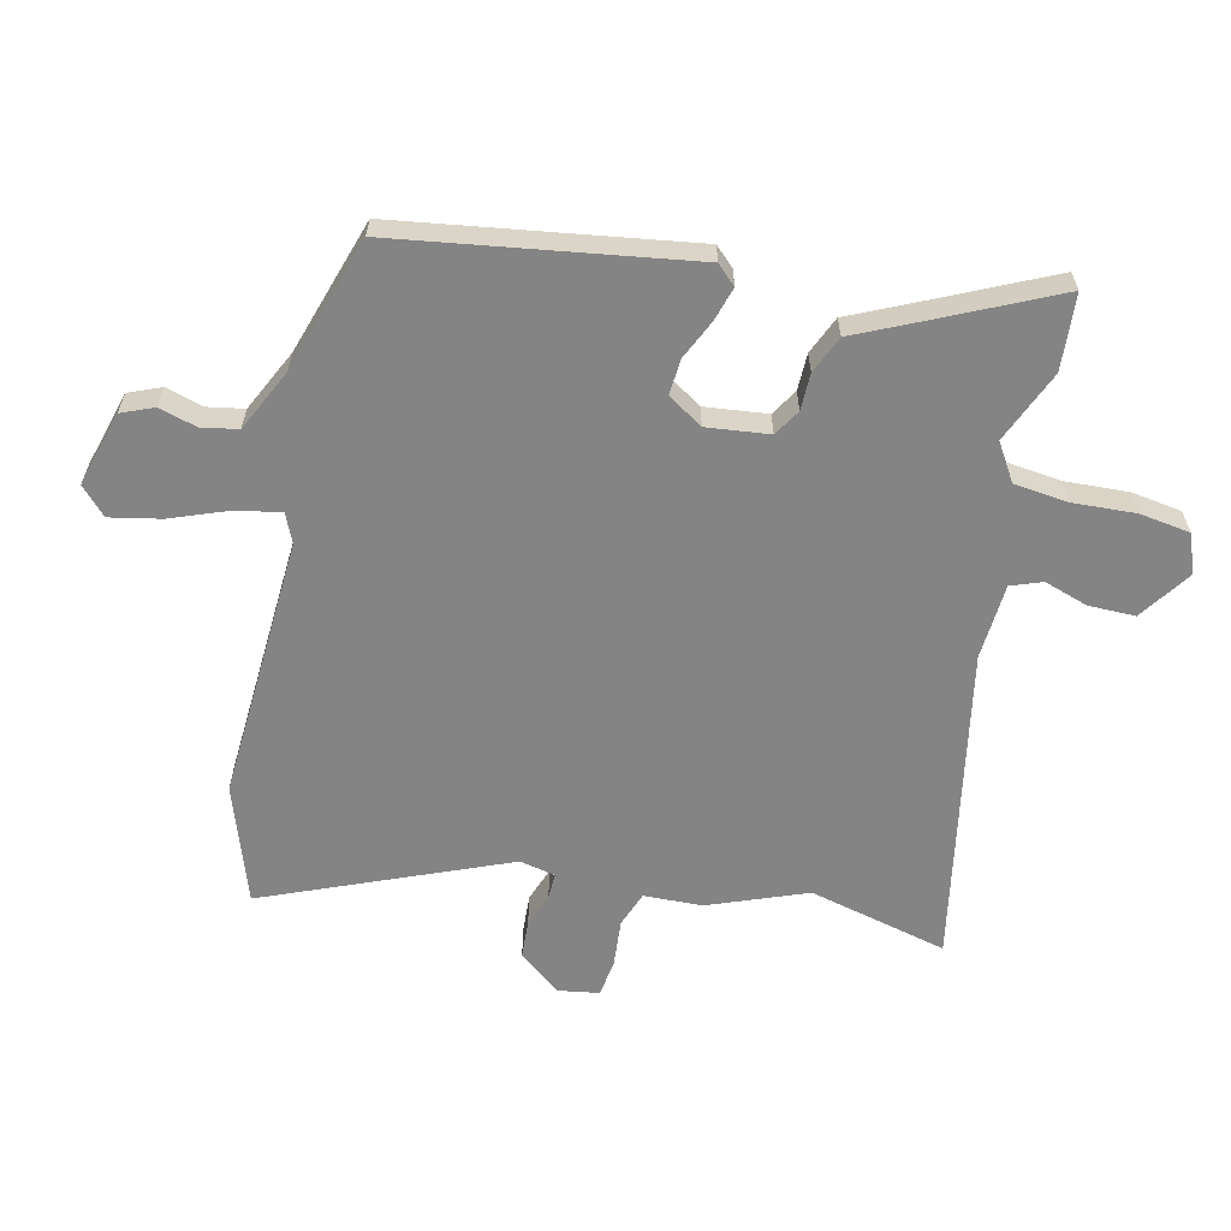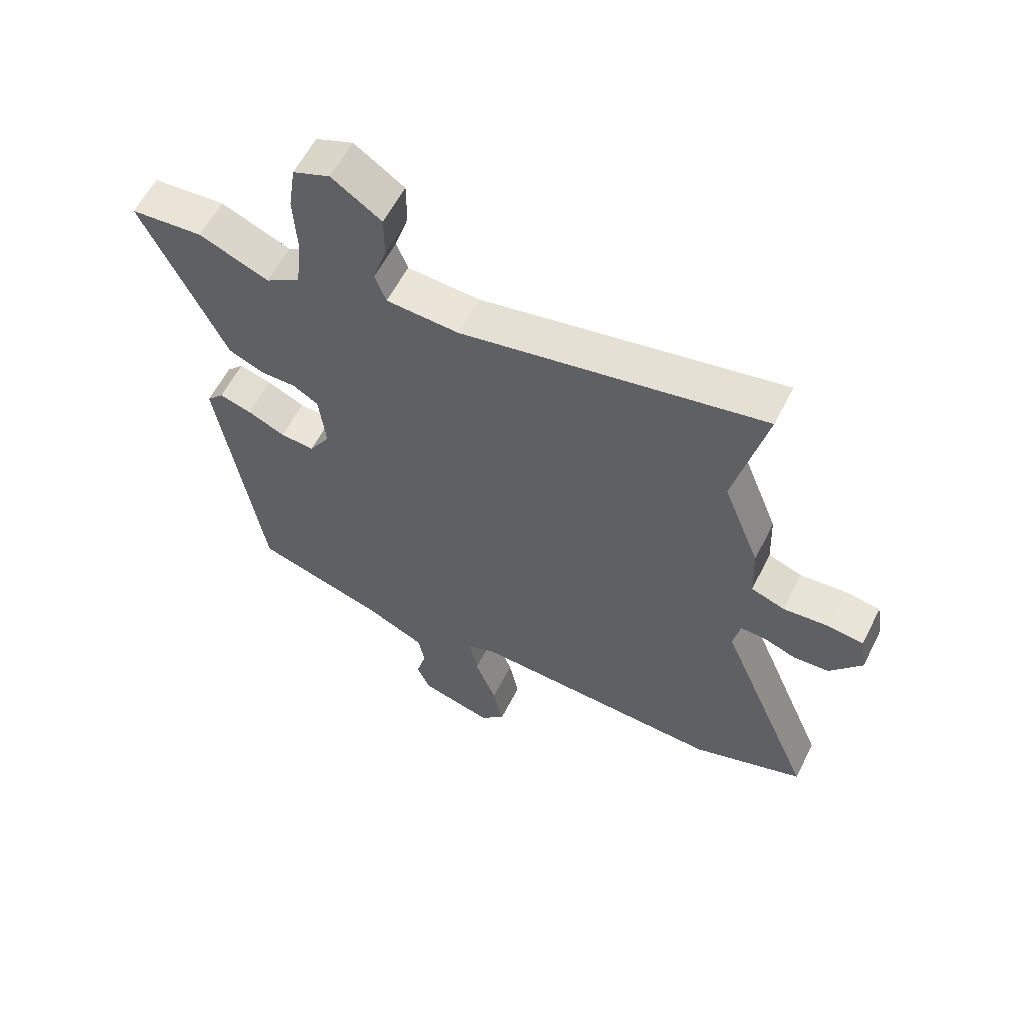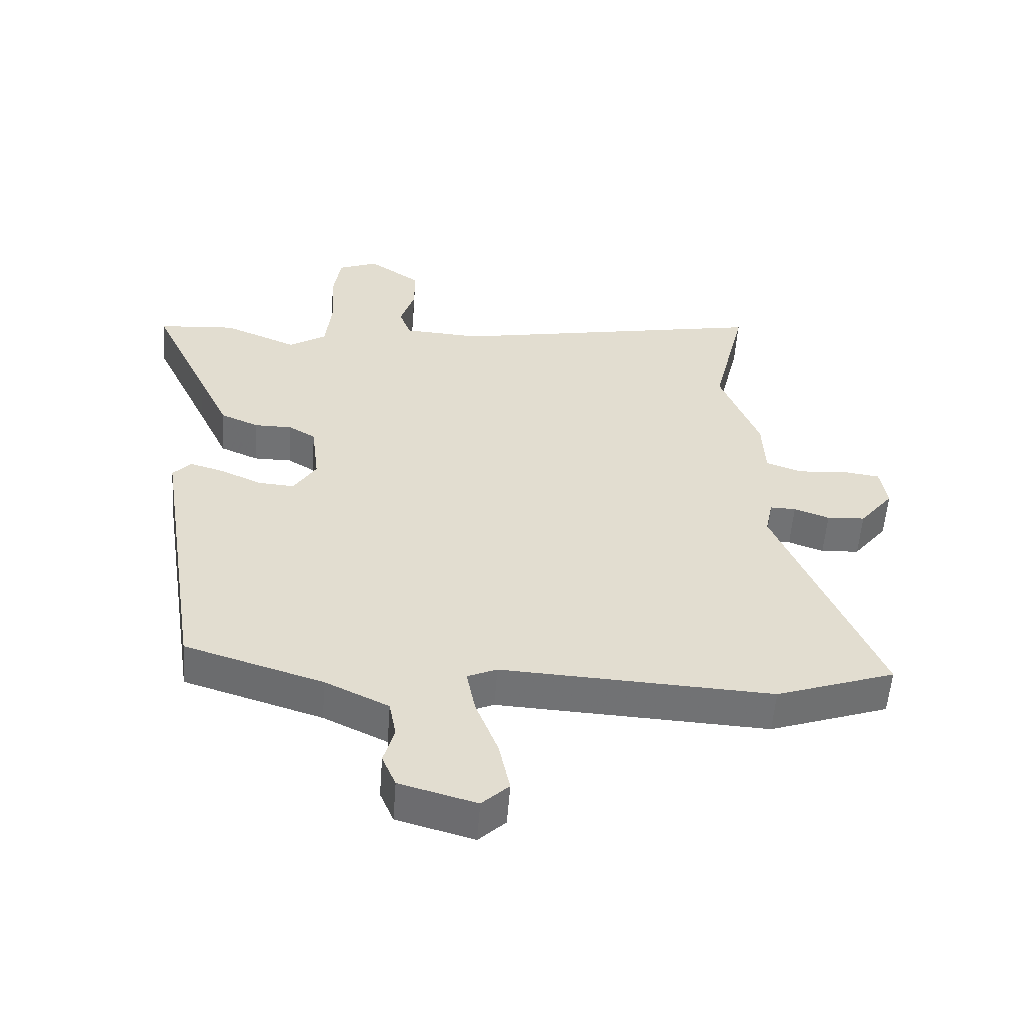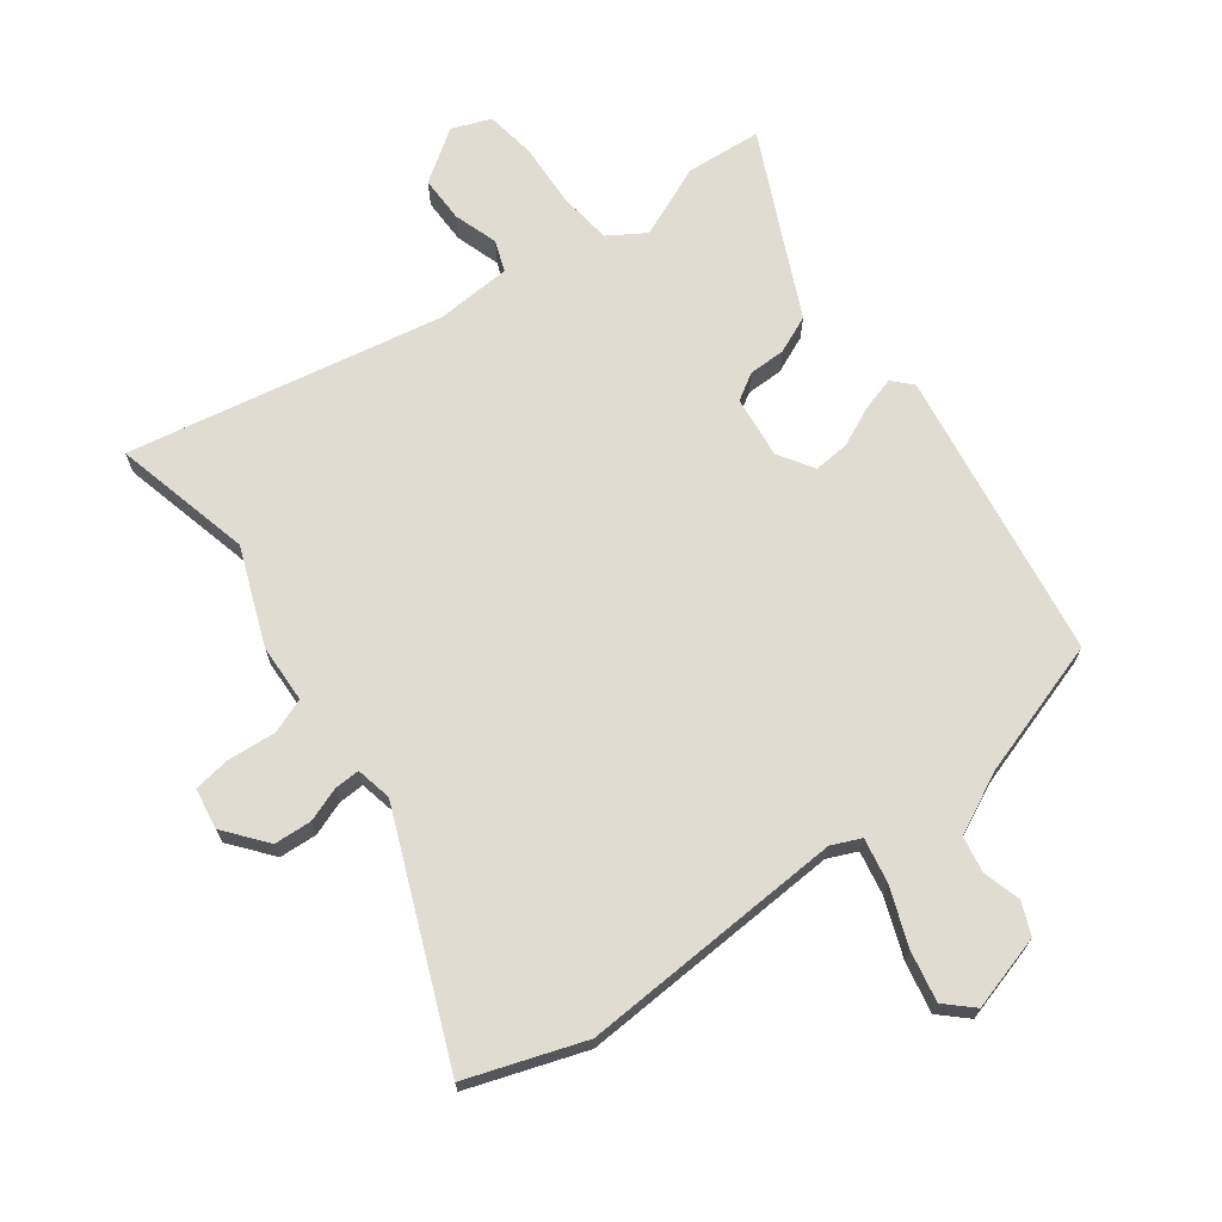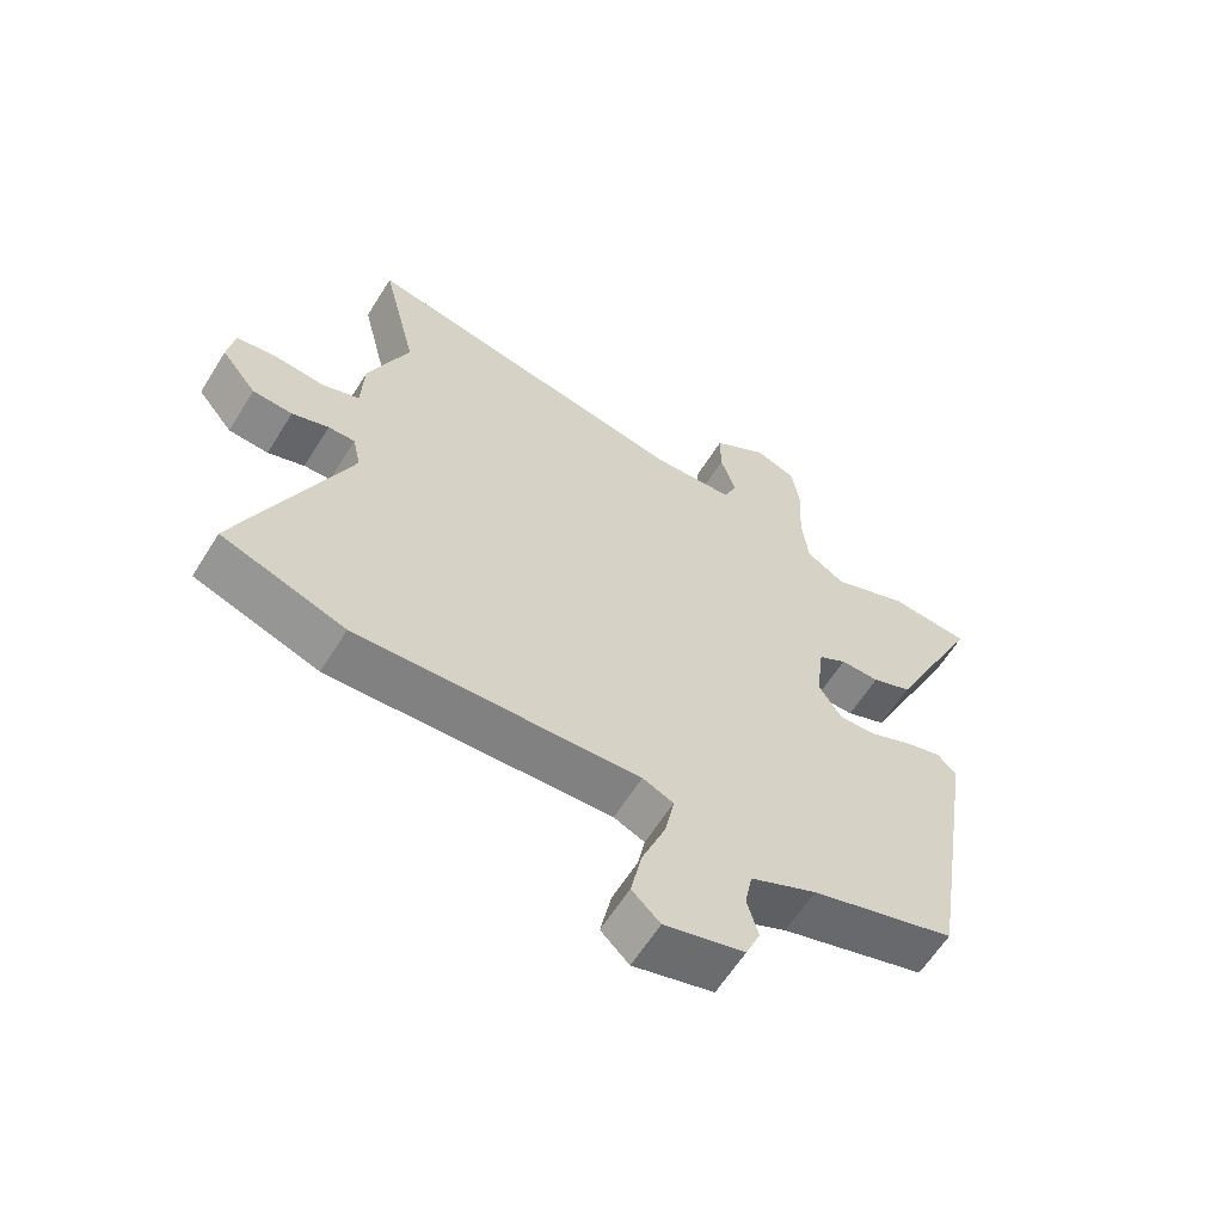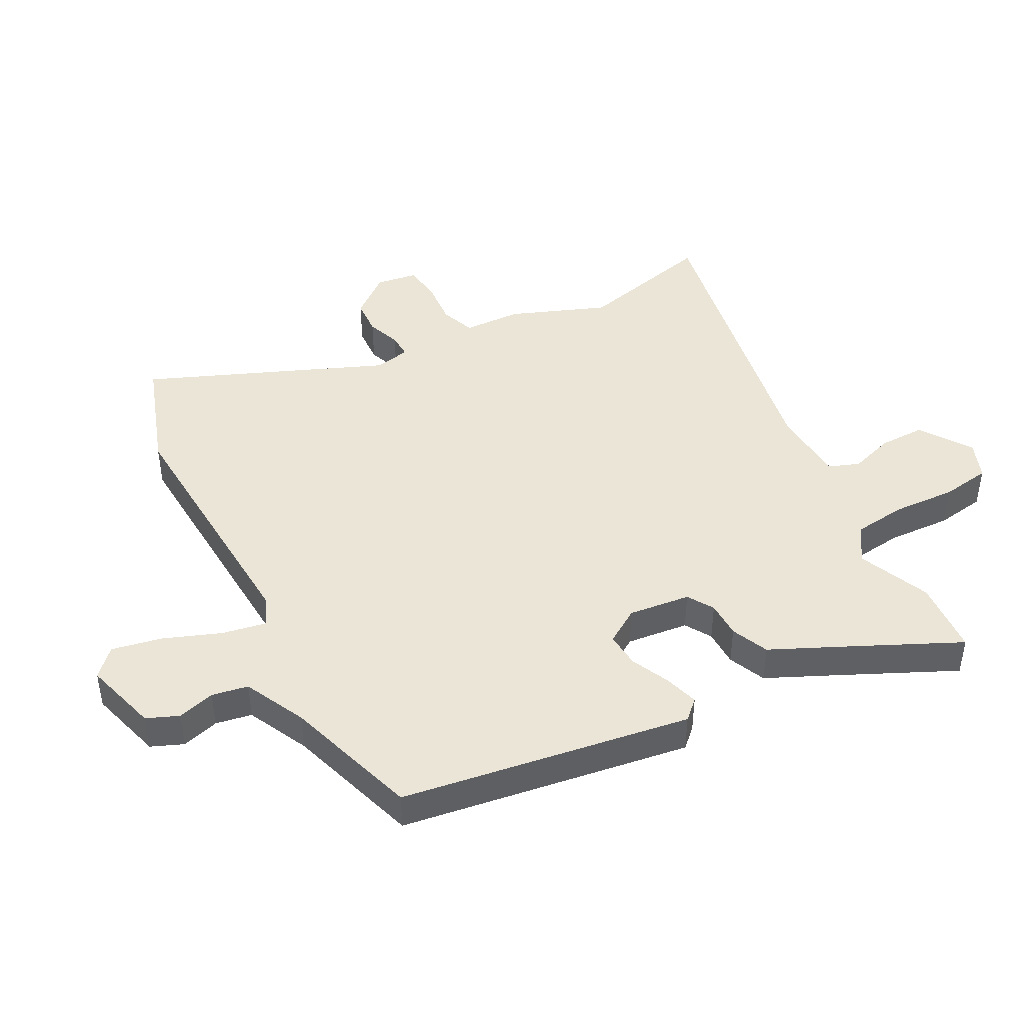
<metadata>
{"format":"obj","ext":"obj","renderer":"f3d","projection":"perspective","resolution":1024,"background":"white","views":[{"elev":-61.4,"azim":-103.4,"up":"+Y"},{"elev":59.2,"azim":26.7,"up":"+Z"},{"elev":-55.5,"azim":-4.2,"up":"+Z"},{"elev":69.2,"azim":143.1,"up":"+Y"},{"elev":-61.7,"azim":148.1,"up":"+Z"},{"elev":44.1,"azim":-118.3,"up":"+Y"}]}
</metadata>
<code>
v 0.688 0.07 -0.434
v 0.499 0.07 -0.5
v 0.068 0.07 -0.479
v 0.021 0.07 -0.5
v 0.035 0.07 -0.572
v 0.071 0.07 -0.665
v 0.088 0.07 -0.747
v 0.045 0.07 -0.788
v -0.077 0.07 -0.754
v -0.099 0.07 -0.702
v -0.082 0.07 -0.641
v -0.093 0.07 -0.582
v -0.194 0.07 -0.534
v -0.414 0.07 -0.466
v -0.488 0.07 0.006
v -0.459 0.07 0.037
v -0.404 0.07 0.021
v -0.34 0.07 -0.008
v -0.282 0.07 -0.012
v -0.246 0.07 0.045
v -0.258 0.07 0.146
v -0.301 0.07 0.172
v -0.361 0.07 0.172
v -0.422 0.07 0.198
v -0.471 0.07 0.302
v -0.563 0.07 0.495
v -0.44 0.07 0.505
v -0.322 0.07 0.456
v -0.263 0.07 0.494
v -0.253 0.07 0.582
v -0.259 0.07 0.685
v -0.247 0.07 0.766
v -0.184 0.07 0.791
v -0.1 0.07 0.734
v -0.1 0.07 0.659
v -0.123 0.07 0.587
v -0.104 0.07 0.537
v 0.019 0.07 0.53
v 0.531 0.07 0.63
v 0.477 0.07 0.404
v 0.539 0.07 0.247
v 0.543 0.07 0.152
v 0.6 0.07 0.131
v 0.677 0.07 0.138
v 0.738 0.07 0.13
v 0.749 0.07 0.063
v 0.695 0.07 -0.005
v 0.634 0.07 -0.009
v 0.578 0.07 0.011
v 0.537 0.07 0.012
v 0.525 0.07 -0.046
v 0.688 0 -0.434
v 0.499 0 -0.5
v 0.068 0 -0.479
v 0.021 0 -0.5
v 0.035 0 -0.572
v 0.071 0 -0.665
v 0.088 0 -0.747
v 0.045 0 -0.788
v -0.077 0 -0.754
v -0.099 0 -0.702
v -0.082 0 -0.641
v -0.093 0 -0.582
v -0.194 0 -0.534
v -0.414 0 -0.466
v -0.488 0 0.006
v -0.459 0 0.037
v -0.404 0 0.021
v -0.34 0 -0.008
v -0.282 0 -0.012
v -0.246 0 0.045
v -0.258 0 0.146
v -0.301 0 0.172
v -0.361 0 0.172
v -0.422 0 0.198
v -0.471 0 0.302
v -0.563 0 0.495
v -0.44 0 0.505
v -0.322 0 0.456
v -0.263 0 0.494
v -0.253 0 0.582
v -0.259 0 0.685
v -0.247 0 0.766
v -0.184 0 0.791
v -0.1 0 0.734
v -0.1 0 0.659
v -0.123 0 0.587
v -0.104 0 0.537
v 0.019 0 0.53
v 0.531 0 0.63
v 0.477 0 0.404
v 0.539 0 0.247
v 0.543 0 0.152
v 0.6 0 0.131
v 0.677 0 0.138
v 0.738 0 0.13
v 0.749 0 0.063
v 0.695 0 -0.005
v 0.634 0 -0.009
v 0.578 0 0.011
v 0.537 0 0.012
v 0.525 0 -0.046
f 47 48 49
f 46 47 49
f 45 46 49
f 44 45 49
f 43 44 49
f 42 43 49 50
f 42 50 51
f 41 42 51
f 40 41 51
f 38 39 40
f 37 38 40 51
f 34 35 36
f 33 34 36
f 32 33 36
f 31 32 36
f 30 31 36
f 29 30 36 37
f 1 2 3
f 51 1 3
f 37 51 3
f 29 37 3
f 28 29 3
f 25 26 27 28
f 24 25 28
f 23 24 28
f 22 23 28
f 16 17 18
f 15 16 18
f 14 15 18
f 13 14 18
f 12 13 18 19
f 9 10 11
f 8 9 11
f 7 8 11
f 6 7 11
f 5 6 11
f 4 5 11 12
f 28 3 4
f 21 22 28
f 21 28 4 12
f 20 21 12
f 12 19 20
f 100 99 98
f 100 98 97
f 100 97 96
f 100 96 95
f 100 95 94
f 101 100 94 93
f 102 101 93
f 102 93 92
f 102 92 91
f 91 90 89
f 102 91 89 88
f 87 86 85
f 87 85 84
f 87 84 83
f 87 83 82
f 87 82 81
f 88 87 81 80
f 54 53 52
f 54 52 102
f 54 102 88
f 54 88 80
f 54 80 79
f 79 78 77 76
f 79 76 75
f 79 75 74
f 79 74 73
f 69 68 67
f 69 67 66
f 69 66 65
f 69 65 64
f 70 69 64 63
f 62 61 60
f 62 60 59
f 62 59 58
f 62 58 57
f 62 57 56
f 63 62 56 55
f 55 54 79
f 79 73 72
f 63 55 79 72
f 63 72 71
f 71 70 63
f 1 52 53 2
f 2 53 54 3
f 3 54 55 4
f 4 55 56 5
f 5 56 57 6
f 6 57 58 7
f 7 58 59 8
f 8 59 60 9
f 9 60 61 10
f 10 61 62 11
f 11 62 63 12
f 12 63 64 13
f 13 64 65 14
f 14 65 66 15
f 15 66 67 16
f 16 67 68 17
f 17 68 69 18
f 18 69 70 19
f 19 70 71 20
f 20 71 72 21
f 21 72 73 22
f 22 73 74 23
f 23 74 75 24
f 24 75 76 25
f 25 76 77 26
f 26 77 78 27
f 27 78 79 28
f 28 79 80 29
f 29 80 81 30
f 30 81 82 31
f 31 82 83 32
f 32 83 84 33
f 33 84 85 34
f 34 85 86 35
f 35 86 87 36
f 36 87 88 37
f 37 88 89 38
f 38 89 90 39
f 39 90 91 40
f 40 91 92 41
f 41 92 93 42
f 42 93 94 43
f 43 94 95 44
f 44 95 96 45
f 45 96 97 46
f 46 97 98 47
f 47 98 99 48
f 48 99 100 49
f 49 100 101 50
f 50 101 102 51
f 51 102 52 1

</code>
